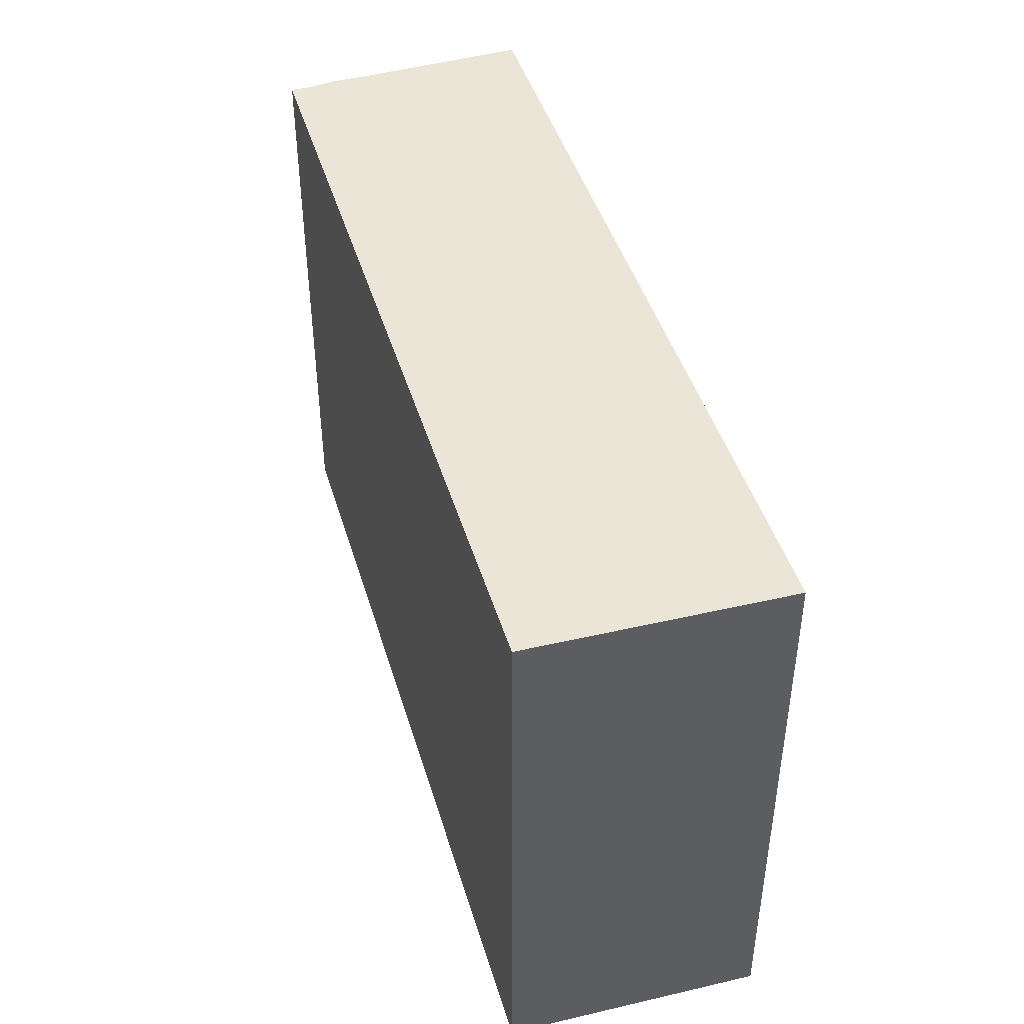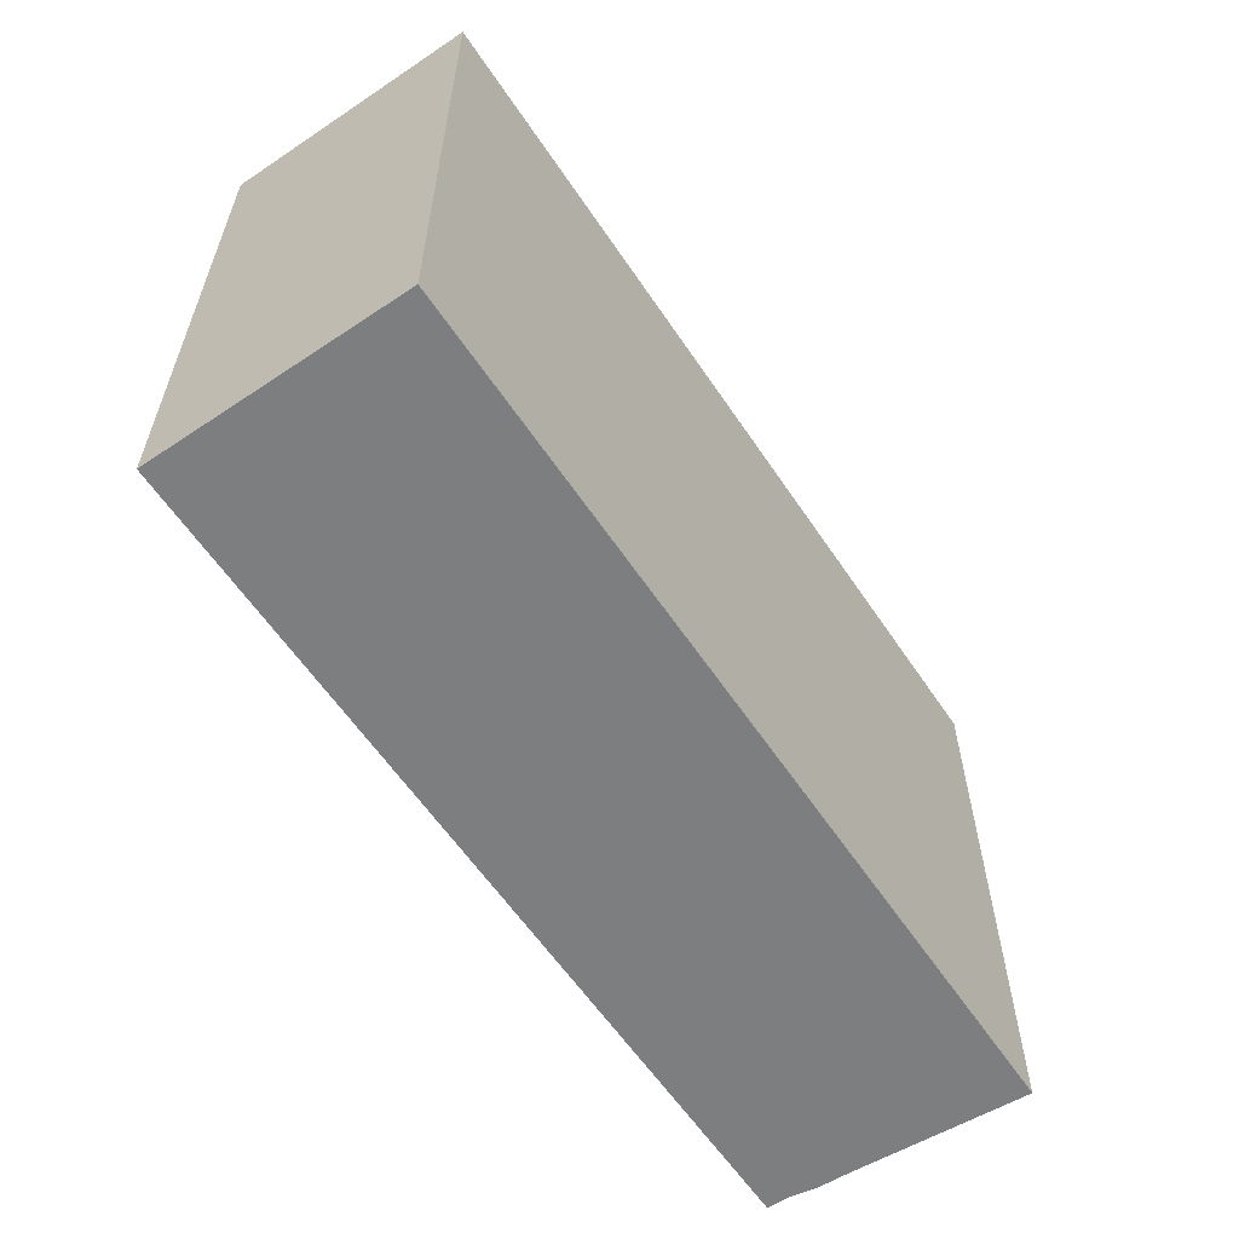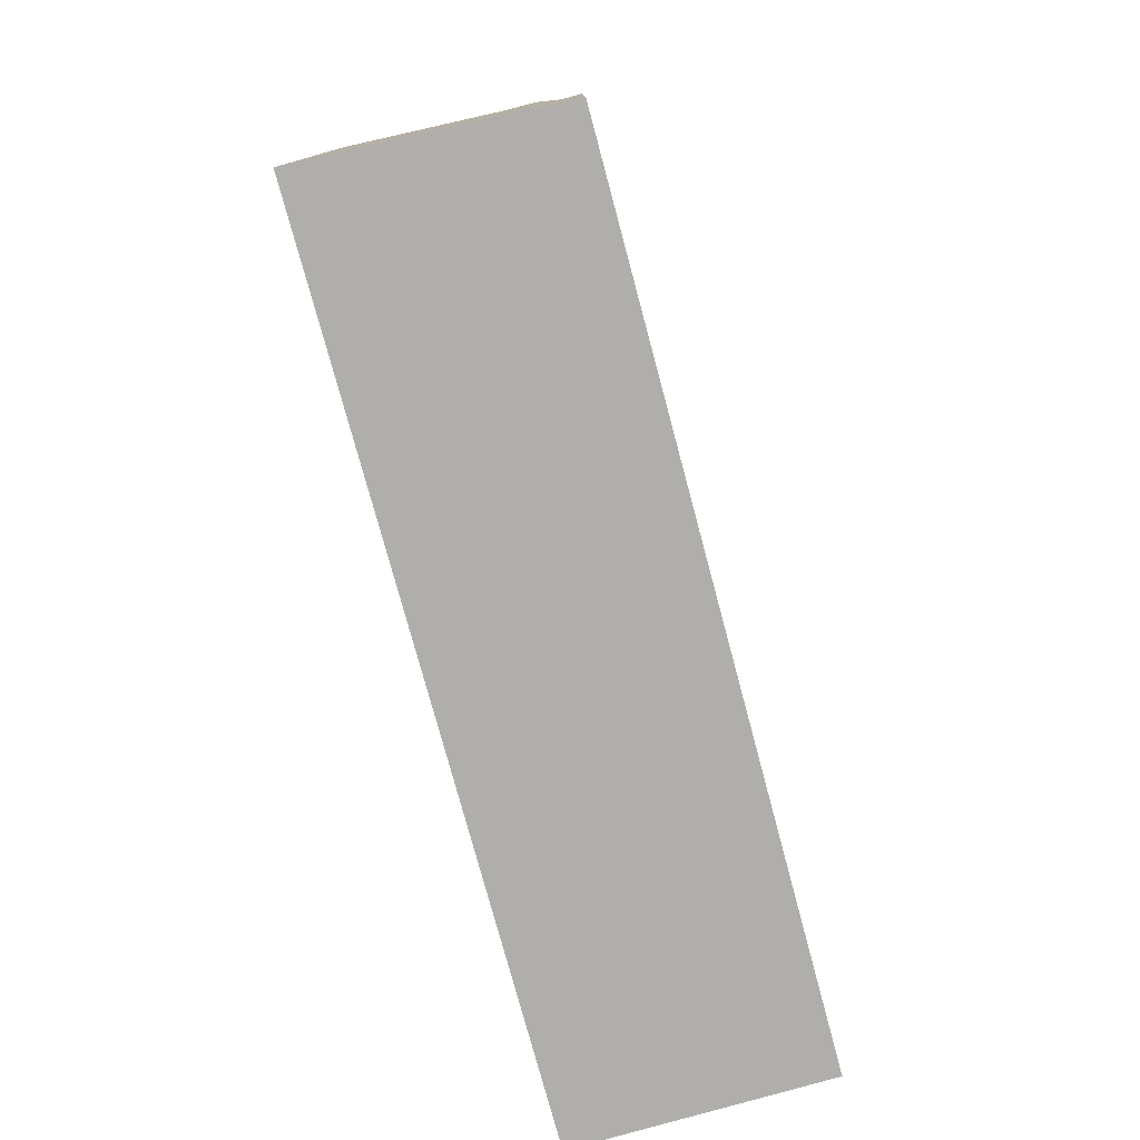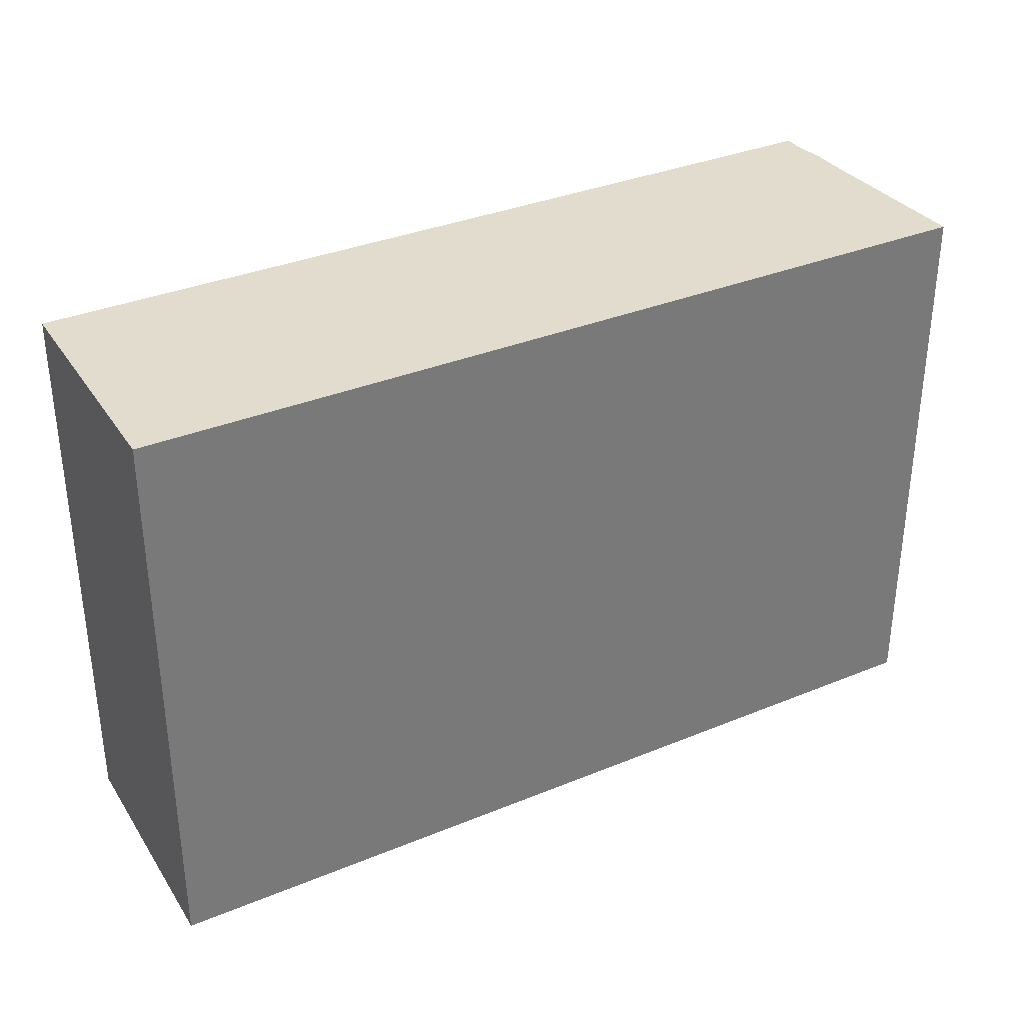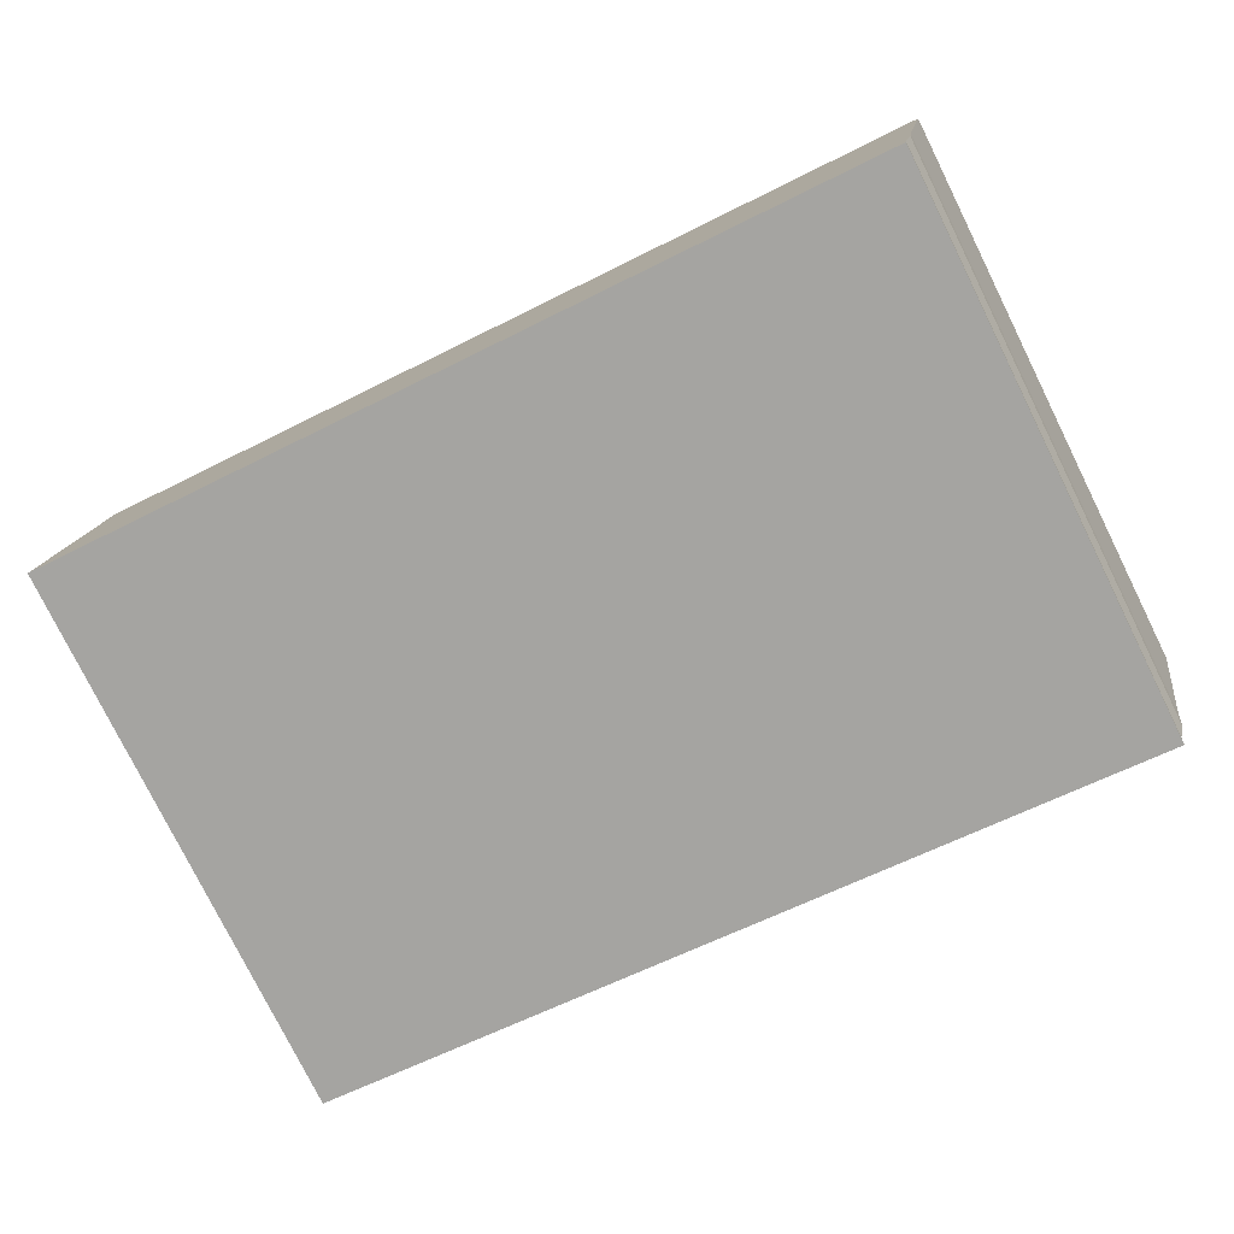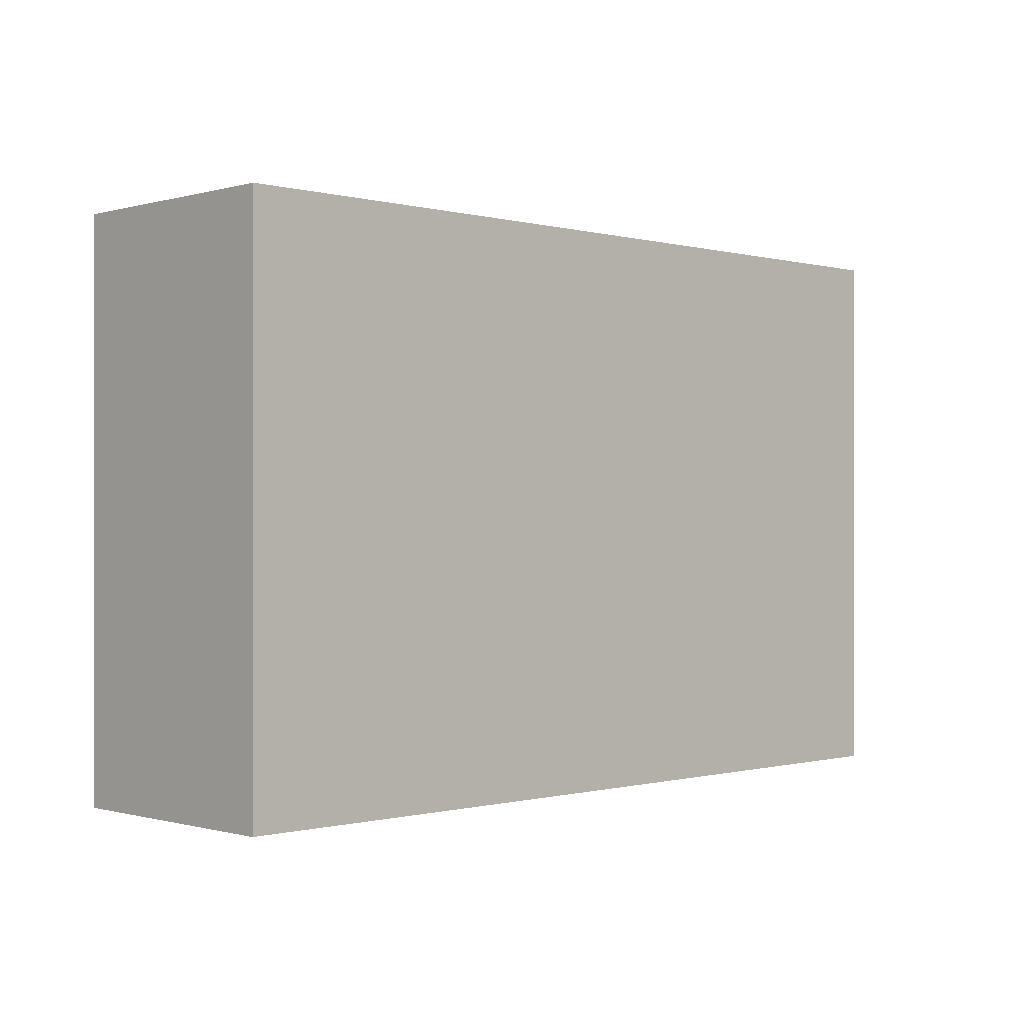
<metadata>
{"format":"obj","ext":"obj","renderer":"f3d","projection":"perspective","resolution":1024,"background":"white","views":[{"elev":44.1,"azim":-98.5,"up":"+Y"},{"elev":-59.3,"azim":-48.8,"up":"+Y"},{"elev":-77.9,"azim":112.8,"up":"+Y"},{"elev":34.0,"azim":-21.6,"up":"+Y"},{"elev":-78.3,"azim":26.4,"up":"+Z"},{"elev":-0.3,"azim":-37.1,"up":"+Y"}]}
</metadata>
<code>
v  0 4.087 2.503e-16
v  6.171 4.087 -0.687
v  6.152 4.087 -0.837
v  6.228 4.087 -0.492
v  6.261 4.087 -0.266
v  6.483 4.087 0.969
v  0.212 4.087 1.807
v  6.152 5.125e-17 -0.837
v  0 0 0
v  0.212 -1.106e-16 1.807
v  6.483 -5.933e-17 0.969
v  6.171 4.207e-17 -0.687
v  6.261 1.629e-17 -0.266
v  6.228 3.013e-17 -0.492
g defaultobject
f 1 2 3
f 2 1 4
f 4 1 5
f 5 1 6
f 6 1 7
f 8 1 3
f 1 8 9
f 9 7 1
f 7 9 10
f 10 6 7
f 6 10 11
f 12 3 2
f 3 12 8
f 11 5 6
f 5 11 13
f 13 4 5
f 4 13 14
f 14 2 4
f 2 14 12
f 8 10 9
f 10 8 12
f 10 12 11
f 11 12 13
f 13 12 14

</code>
